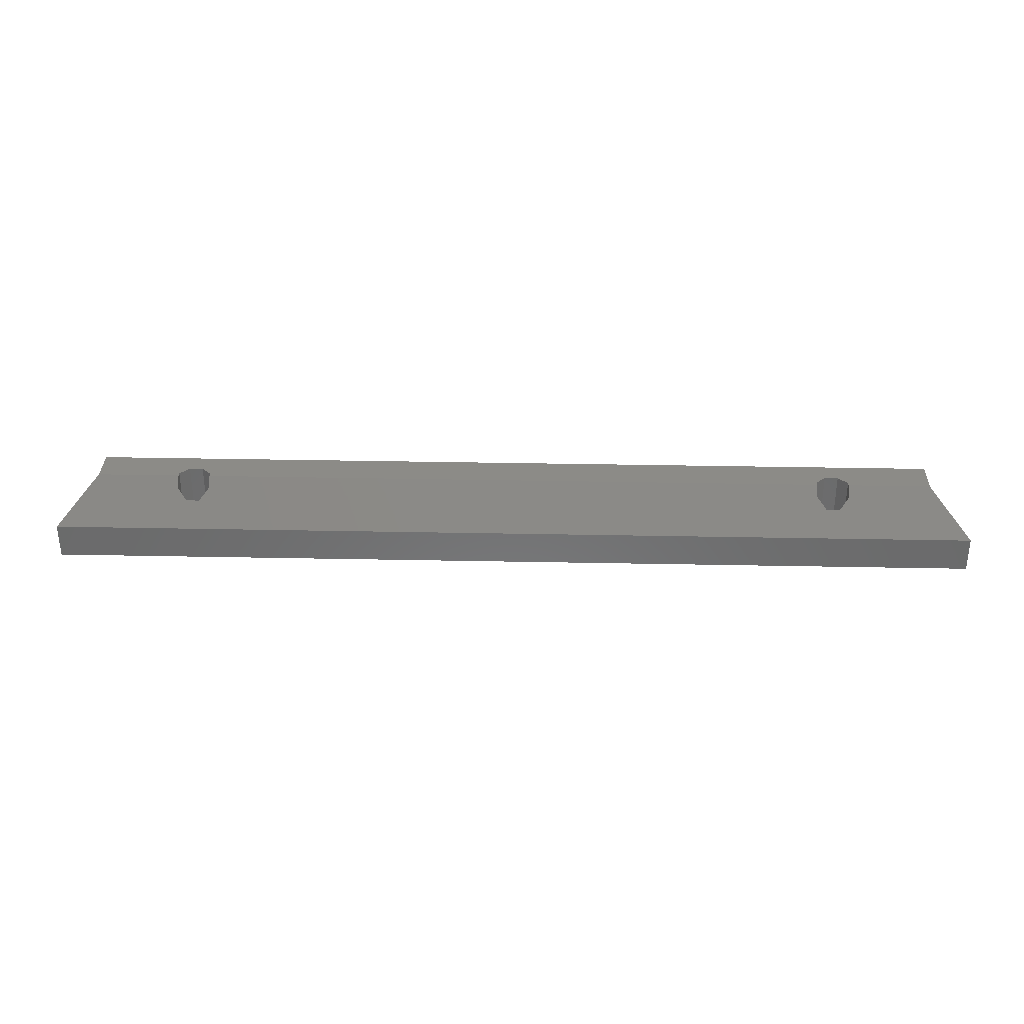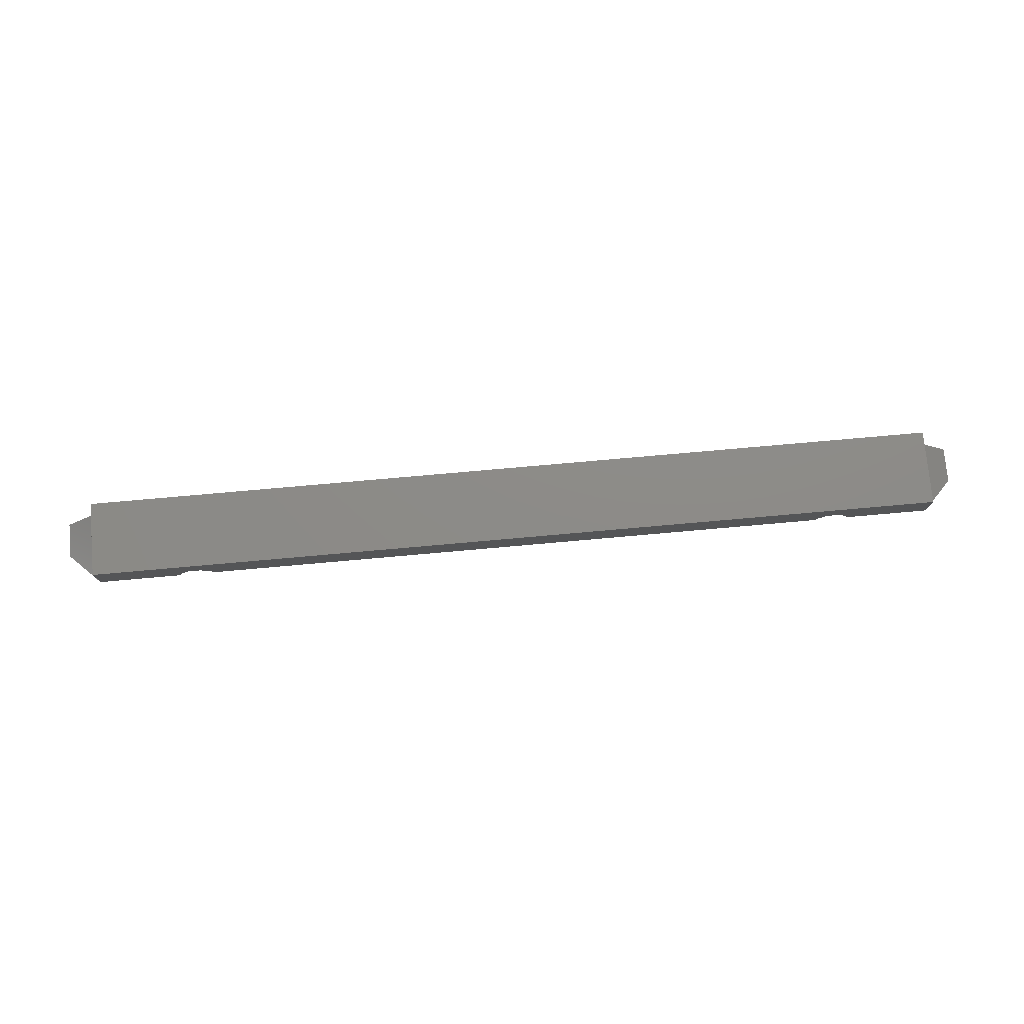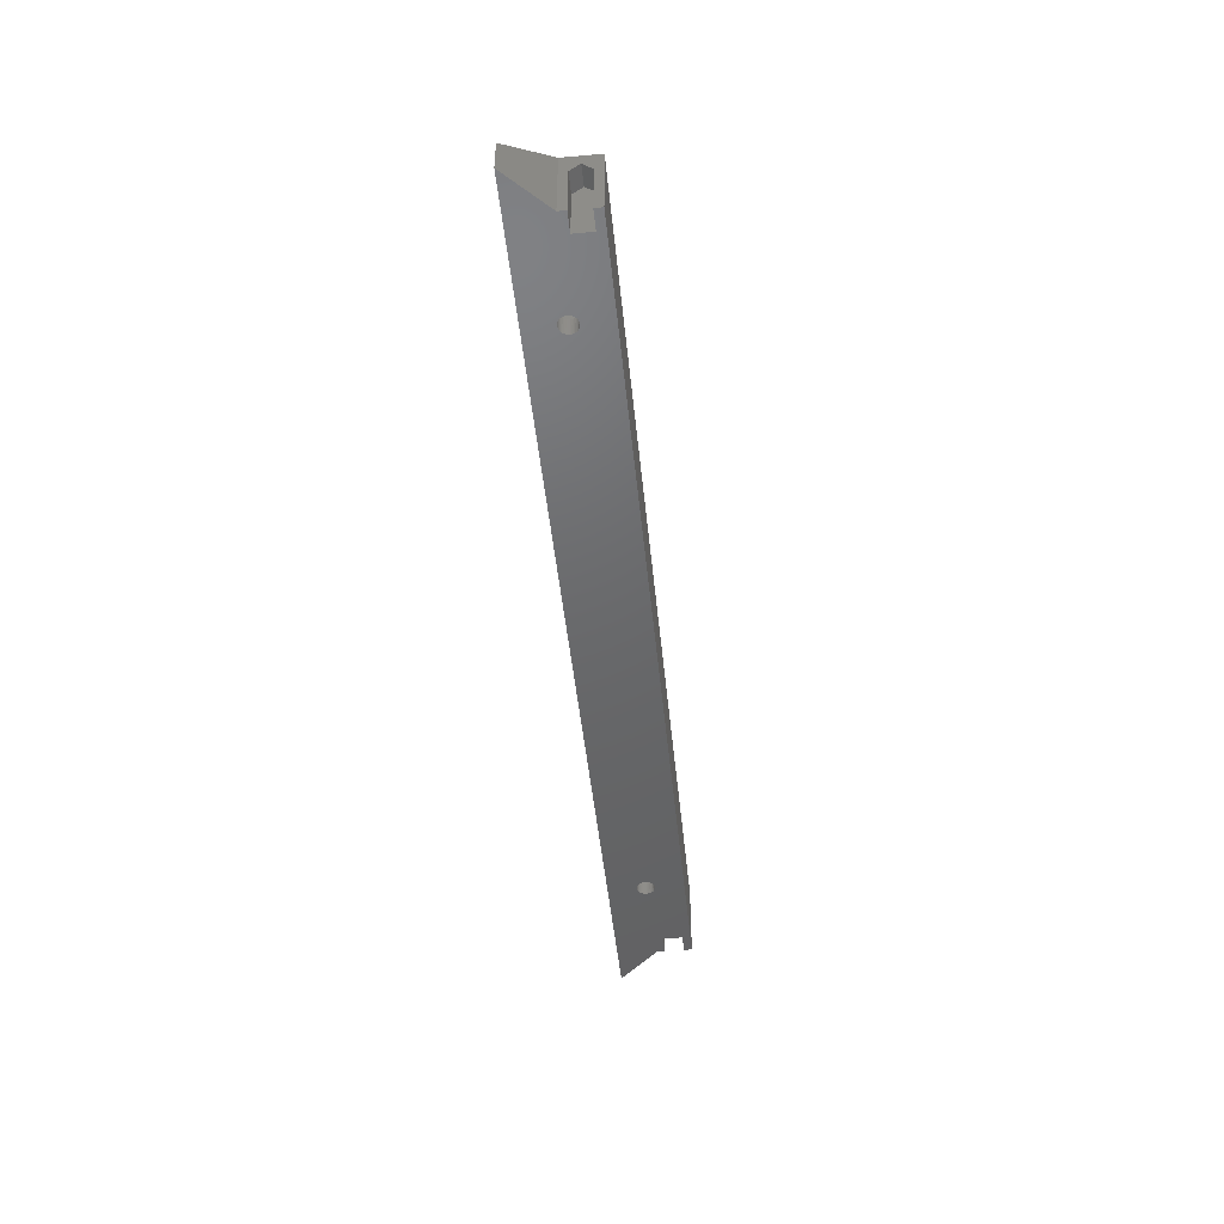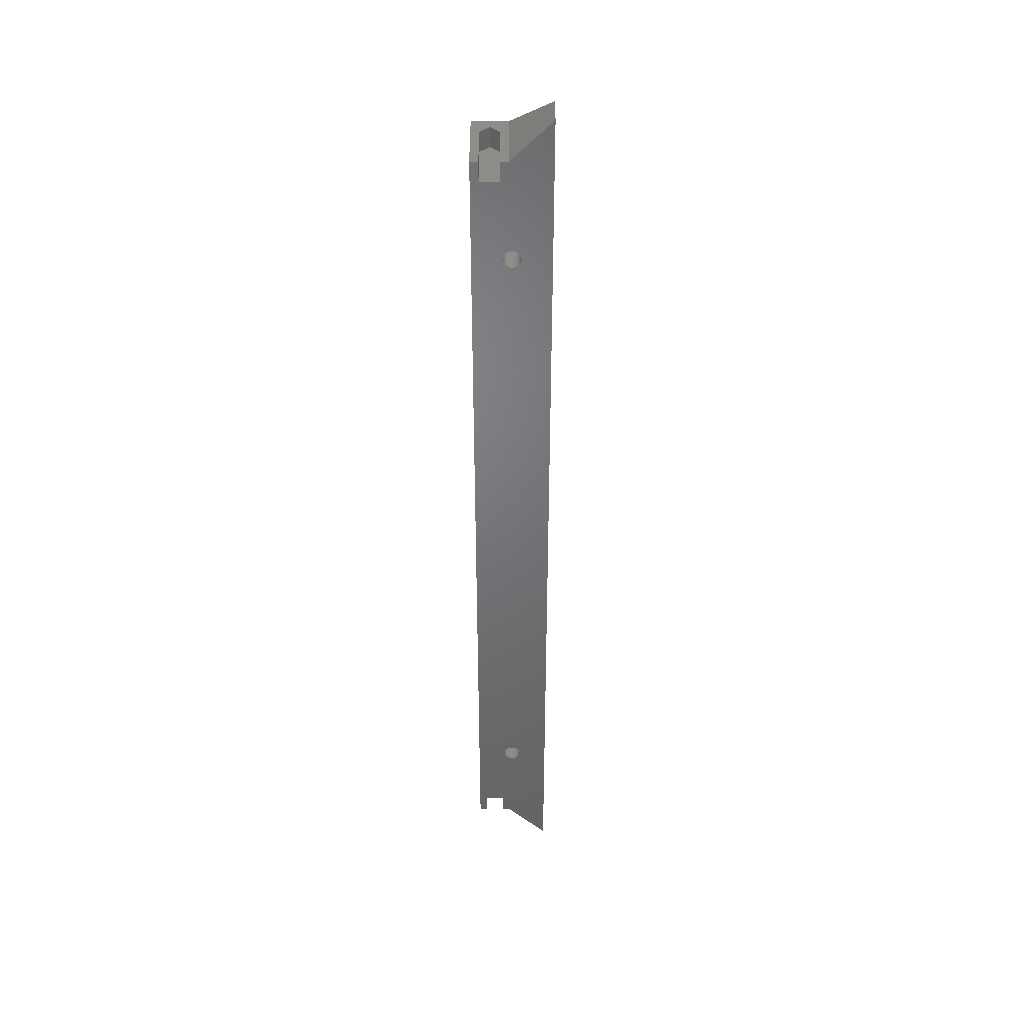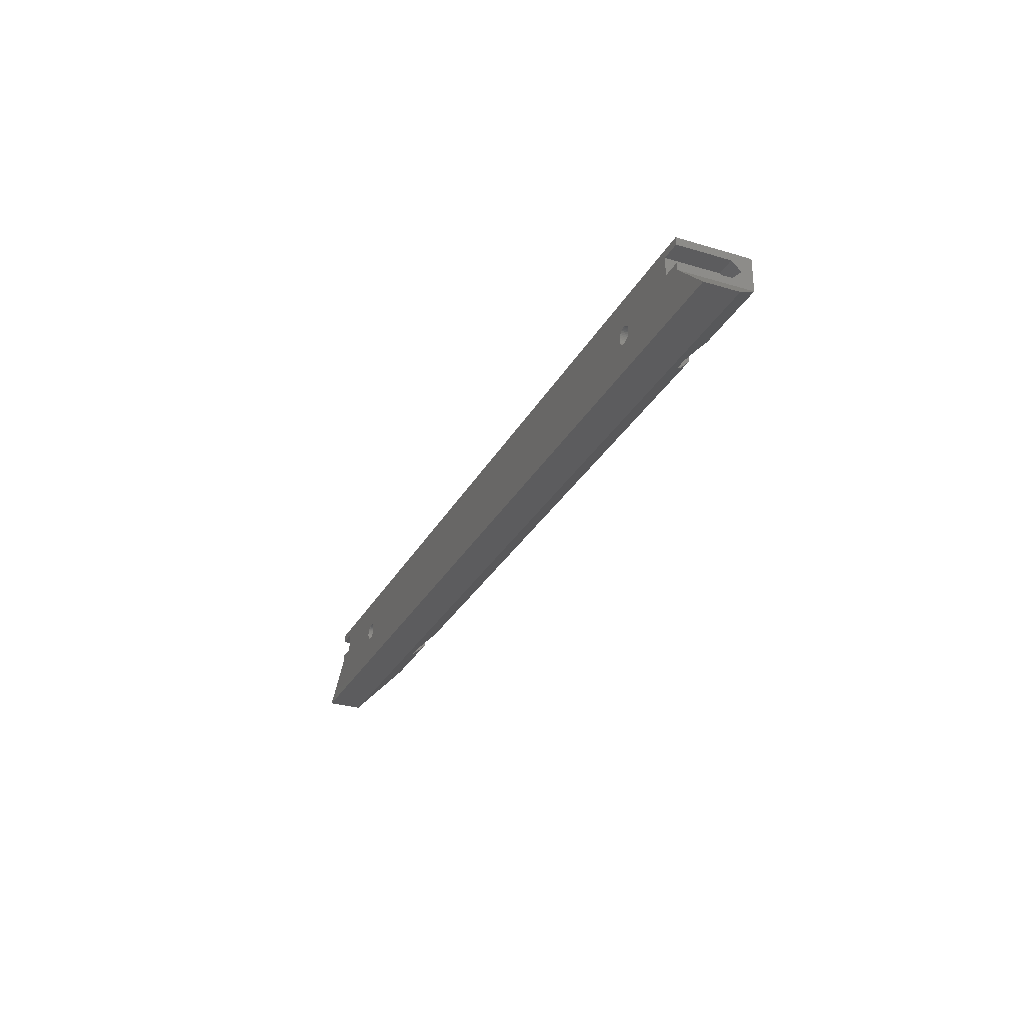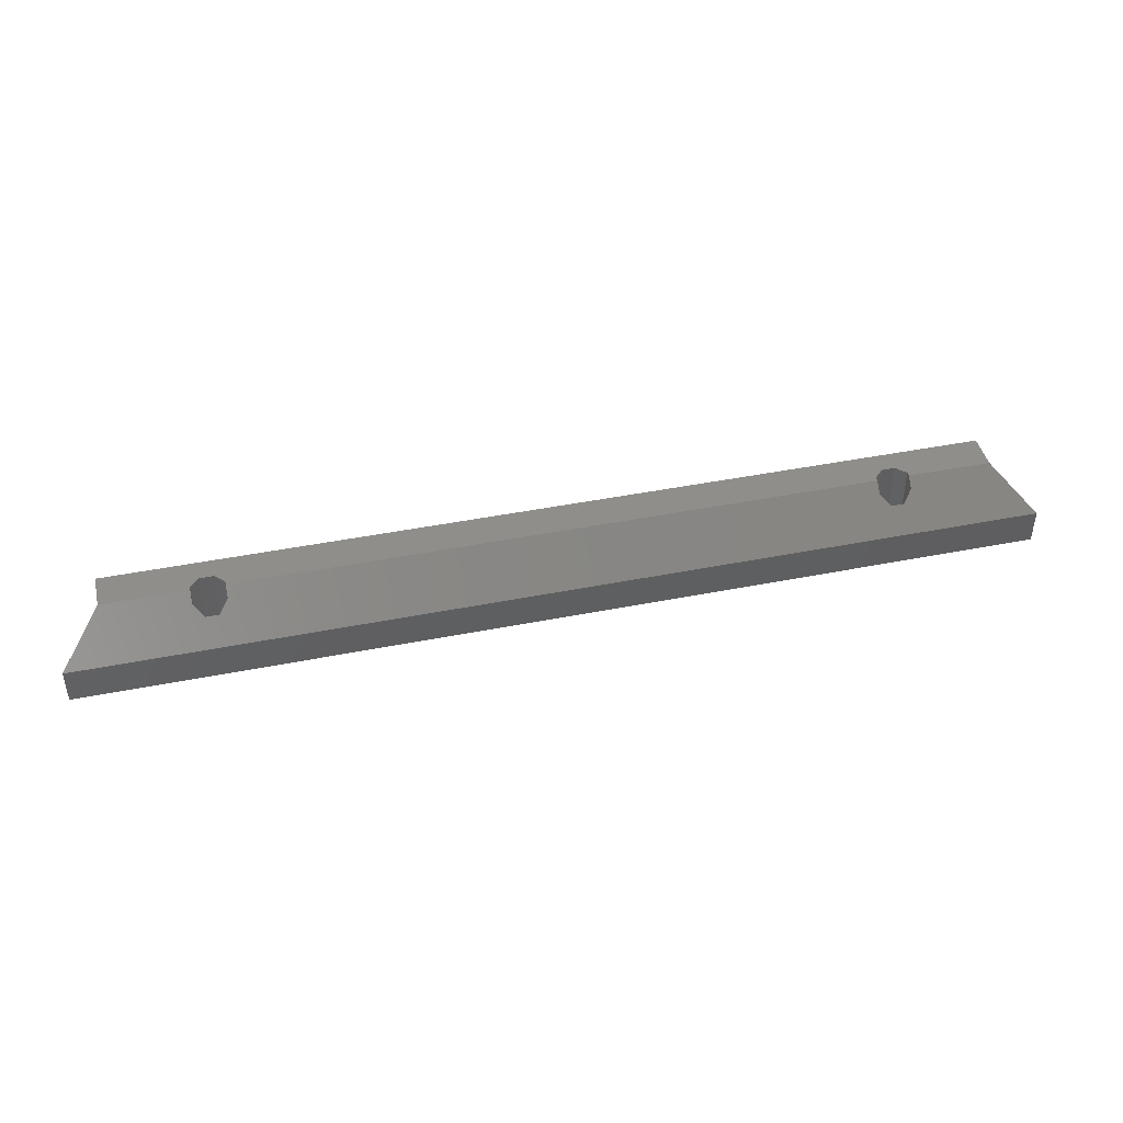
<metadata>
{"format":"stl","ext":"stl","renderer":"f3d","projection":"perspective","resolution":1024,"background":"white","views":[{"elev":32.7,"azim":1.6,"up":"+Z"},{"elev":75.7,"azim":-5.1,"up":"+Y"},{"elev":-47.3,"azim":95.7,"up":"+Z"},{"elev":-49.9,"azim":-90.0,"up":"+Z"},{"elev":-29.6,"azim":-113.8,"up":"+Y"},{"elev":43.7,"azim":-13.2,"up":"+Z"}]}
</metadata>
<code>
# stl→obj: 212 verts, 428 faces
v 68.5 13.4 10.84
v 68.5 13.4 0
v 72.5 13.4 10.84
v 72.5 13.4 0
v 68.5 9.6 0
v 68.5 9.6 10.84
v 72.5 9.6 0
v 72.5 9.6 10.84
v 68.5 11.5 12.74
v 72.5 11.5 12.74
v 223.2 7.196 0
v 223.2 7.5 0
v 241.5 8 0
v 223.2 7.804 0
v 223.1 8.099 0
v 223 8.375 0
v 222.8 8.625 0
v 237.5 9.6 0
v 222.6 8.841 0
v 222.4 9.016 0
v 222.1 9.144 0
v 221.8 9.223 0
v 221.5 9.25 0
v 237.5 13.4 0
v 221.2 9.223 0
v 88.8 9.223 0
v 89.1 9.144 0
v 220.9 9.144 0
v 89.38 9.016 0
v 220.6 9.016 0
v 89.62 8.841 0
v 220.4 8.841 0
v 89.84 8.625 0
v 220.2 8.625 0
v 90.02 8.375 0
v 220 8.375 0
v 90.14 8.099 0
v 219.9 8.099 0
v 90.22 7.804 0
v 219.8 7.804 0
v 90.25 7.5 0
v 219.8 7.5 0
v 90.22 7.196 0
v 219.8 7.196 0
v 90.14 6.901 0
v 219.9 6.901 0
v 90.02 6.625 0
v 220 6.625 0
v 89.84 6.375 0
v 220.2 6.375 0
v 89.62 6.159 0
v 220.4 6.159 0
v 89.38 5.984 0
v 220.6 5.984 0
v 89.1 5.856 0
v 220.9 5.856 0
v 88.8 5.777 0
v 221.2 5.777 0
v 88.5 5.75 0
v 221.5 5.75 0
v 60.5 0 0
v 249.5 0 0
v 221.8 5.777 0
v 222.1 5.856 0
v 222.4 5.984 0
v 222.6 6.159 0
v 222.8 6.375 0
v 223 6.625 0
v 223.1 6.901 0
v 88.5 9.25 0
v 88.2 9.223 0
v 87.9 9.144 0
v 87.62 9.016 0
v 87.38 8.841 0
v 87.16 8.625 0
v 68.5 8 0
v 86.98 8.375 0
v 86.86 8.099 0
v 86.78 7.804 0
v 86.75 7.5 0
v 86.78 7.196 0
v 86.86 6.901 0
v 86.98 6.625 0
v 87.16 6.375 0
v 87.38 6.159 0
v 87.62 5.984 0
v 87.9 5.856 0
v 88.2 5.777 0
v 68.5 15 0
v 241.5 15 0
v 241.5 13.4 0
v 241.5 9.6 0
v 241.5 13.4 10.84
v 241.5 11.5 12.74
v 237.5 13.4 10.84
v 237.5 11.5 12.74
v 241.5 9.6 10.84
v 237.5 9.6 10.84
v 241.5 8 15
v 241.5 15 15
v 87.15 4.25 11.25
v 89.85 4.25 11.25
v 87.15 4.25 4
v 89.85 4.25 4
v 85.25 6.154 13.15
v 85.25 6.154 4
v 85.25 8.846 15
v 85.25 8 15
v 85.25 8.846 4
v 91.75 8.846 15
v 89.85 10.75 15
v 91.75 8.846 4
v 89.85 10.75 4
v 87.15 10.75 15
v 87.15 10.75 4
v 91.75 6.154 13.15
v 91.75 6.154 4
v 91.75 8 15
v 86.78 7.804 4
v 86.75 7.5 4
v 86.78 7.196 4
v 86.86 6.901 4
v 86.98 6.625 4
v 87.16 6.375 4
v 87.38 6.159 4
v 87.62 5.984 4
v 87.9 5.856 4
v 88.2 5.777 4
v 88.5 5.75 4
v 88.8 5.777 4
v 89.1 5.856 4
v 89.38 5.984 4
v 89.62 6.159 4
v 89.84 6.375 4
v 90.02 6.625 4
v 90.14 6.901 4
v 90.22 7.196 4
v 90.25 7.5 4
v 90.22 7.804 4
v 90.14 8.099 4
v 90.02 8.375 4
v 89.84 8.625 4
v 89.62 8.841 4
v 89.38 9.016 4
v 89.1 9.144 4
v 88.8 9.223 4
v 88.5 9.25 4
v 88.2 9.223 4
v 87.9 9.144 4
v 87.62 9.016 4
v 87.38 8.841 4
v 87.16 8.625 4
v 86.98 8.375 4
v 86.86 8.099 4
v 220.2 4.25 11.25
v 222.8 4.25 11.25
v 220.2 4.25 4
v 222.8 4.25 4
v 218.2 6.154 13.15
v 218.2 6.154 4
v 218.2 8.846 15
v 218.2 8 15
v 218.2 8.846 4
v 224.8 8.846 15
v 222.8 10.75 15
v 224.8 8.846 4
v 222.8 10.75 4
v 220.2 10.75 15
v 220.2 10.75 4
v 224.8 6.154 13.15
v 224.8 6.154 4
v 224.8 8 15
v 219.8 7.804 4
v 219.8 7.5 4
v 219.8 7.196 4
v 219.9 6.901 4
v 220 6.625 4
v 220.2 6.375 4
v 220.4 6.159 4
v 220.6 5.984 4
v 220.9 5.856 4
v 221.2 5.777 4
v 221.5 5.75 4
v 221.8 5.777 4
v 222.1 5.856 4
v 222.4 5.984 4
v 222.6 6.159 4
v 222.8 6.375 4
v 223 6.625 4
v 223.1 6.901 4
v 223.2 7.196 4
v 223.2 7.5 4
v 223.2 7.804 4
v 223.1 8.099 4
v 223 8.375 4
v 222.8 8.625 4
v 222.6 8.841 4
v 222.4 9.016 4
v 222.1 9.144 4
v 221.8 9.223 4
v 221.5 9.25 4
v 221.2 9.223 4
v 220.9 9.144 4
v 220.6 9.016 4
v 220.4 8.841 4
v 220.2 8.625 4
v 220 8.375 4
v 219.9 8.099 4
v 249.5 0 7
v 60.5 0 7
v 68.5 8 15
v 68.5 15 15
f 1 2 3
f 3 2 4
f 5 6 7
f 7 6 8
f 6 9 8
f 8 9 10
f 9 1 10
f 10 1 3
f 3 4 10
f 10 4 7
f 10 7 8
f 11 12 13
f 13 12 14
f 13 14 15
f 15 16 13
f 13 16 17
f 13 17 18
f 18 17 19
f 18 19 20
f 20 21 18
f 18 21 22
f 18 22 23
f 18 23 24
f 24 23 25
f 24 25 26
f 26 25 27
f 27 25 28
f 27 28 29
f 29 28 30
f 29 30 31
f 31 30 32
f 31 32 33
f 33 32 34
f 33 34 35
f 35 34 36
f 35 36 37
f 37 36 38
f 37 38 39
f 39 38 40
f 39 40 41
f 41 40 42
f 41 42 43
f 43 42 44
f 43 44 45
f 45 44 46
f 45 46 47
f 47 46 48
f 47 48 49
f 49 48 50
f 49 50 51
f 51 50 52
f 51 52 53
f 53 52 54
f 53 54 55
f 55 54 56
f 55 56 57
f 57 56 58
f 57 58 59
f 59 58 60
f 59 60 61
f 61 60 62
f 62 60 63
f 62 63 13
f 13 63 64
f 13 64 65
f 65 66 13
f 13 66 67
f 13 67 68
f 68 69 13
f 13 69 11
f 24 26 4
f 4 26 70
f 4 70 7
f 7 70 71
f 7 71 72
f 72 73 7
f 7 73 74
f 7 74 75
f 7 75 76
f 76 75 77
f 76 77 78
f 78 79 76
f 76 79 80
f 76 80 81
f 81 82 76
f 76 82 83
f 76 83 84
f 84 85 76
f 76 85 86
f 76 86 87
f 87 88 76
f 76 88 61
f 61 88 59
f 5 7 76
f 2 89 4
f 4 89 90
f 4 90 24
f 24 90 91
f 18 92 13
f 93 94 95
f 95 94 96
f 94 97 96
f 96 97 98
f 97 92 98
f 98 92 18
f 91 93 24
f 24 93 95
f 95 96 24
f 24 96 18
f 18 96 98
f 92 97 13
f 13 97 99
f 99 97 94
f 99 94 100
f 100 94 93
f 100 93 90
f 90 93 91
f 101 102 103
f 103 102 104
f 105 101 106
f 106 101 103
f 107 108 109
f 109 108 105
f 109 105 106
f 110 111 112
f 112 111 113
f 111 114 113
f 113 114 115
f 114 107 115
f 115 107 109
f 116 117 102
f 102 117 104
f 117 116 112
f 112 116 118
f 112 118 110
f 119 109 120
f 120 109 106
f 120 106 121
f 121 106 122
f 122 106 123
f 123 106 124
f 124 106 125
f 125 106 103
f 125 103 126
f 126 103 127
f 127 103 128
f 128 103 129
f 129 103 104
f 129 104 130
f 130 104 131
f 131 104 132
f 132 104 133
f 133 104 117
f 133 117 134
f 134 117 135
f 135 117 136
f 136 117 137
f 137 117 138
f 138 117 112
f 138 112 139
f 139 112 140
f 140 112 141
f 141 112 142
f 142 112 143
f 143 112 113
f 143 113 144
f 144 113 145
f 145 113 146
f 146 113 147
f 147 113 115
f 147 115 148
f 148 115 149
f 149 115 150
f 150 115 151
f 151 115 109
f 151 109 152
f 152 109 153
f 153 109 154
f 154 109 119
f 155 156 157
f 157 156 158
f 159 155 160
f 160 155 157
f 161 162 163
f 163 162 159
f 163 159 160
f 164 165 166
f 166 165 167
f 165 168 167
f 167 168 169
f 168 161 169
f 169 161 163
f 170 171 156
f 156 171 158
f 171 170 166
f 166 170 172
f 166 172 164
f 173 163 174
f 174 163 160
f 174 160 175
f 175 160 176
f 176 160 177
f 177 160 178
f 178 160 179
f 179 160 157
f 179 157 180
f 180 157 181
f 181 157 182
f 182 157 183
f 183 157 158
f 183 158 184
f 184 158 185
f 185 158 186
f 186 158 187
f 187 158 171
f 187 171 188
f 188 171 189
f 189 171 190
f 190 171 191
f 191 171 192
f 192 171 166
f 192 166 193
f 193 166 194
f 194 166 195
f 195 166 196
f 196 166 197
f 197 166 167
f 197 167 198
f 198 167 199
f 199 167 200
f 200 167 201
f 201 167 169
f 201 169 202
f 202 169 203
f 203 169 204
f 204 169 205
f 205 169 163
f 205 163 206
f 206 163 207
f 207 163 208
f 208 163 173
f 162 118 159
f 159 118 116
f 159 116 155
f 155 116 102
f 155 102 209
f 209 102 210
f 210 102 101
f 210 101 211
f 211 101 105
f 211 105 108
f 155 209 156
f 156 209 99
f 156 99 170
f 170 99 172
f 121 81 120
f 120 81 80
f 120 80 119
f 119 80 79
f 119 79 154
f 154 79 78
f 154 78 153
f 153 78 77
f 153 77 152
f 152 77 75
f 152 75 151
f 151 75 74
f 151 74 150
f 150 74 73
f 150 73 149
f 149 73 72
f 149 72 148
f 148 72 71
f 148 71 147
f 147 71 70
f 147 70 146
f 146 70 26
f 146 26 145
f 145 26 27
f 145 27 144
f 144 27 29
f 144 29 143
f 143 29 31
f 143 31 142
f 142 31 33
f 142 33 141
f 141 33 35
f 141 35 140
f 140 35 37
f 140 37 139
f 139 37 39
f 139 39 138
f 138 39 41
f 138 41 137
f 137 41 43
f 137 43 136
f 136 43 45
f 136 45 135
f 135 45 47
f 135 47 134
f 134 47 49
f 134 49 133
f 133 49 51
f 133 51 132
f 132 51 53
f 132 53 131
f 131 53 55
f 131 55 130
f 130 55 57
f 130 57 129
f 129 57 59
f 129 59 128
f 128 59 88
f 128 88 127
f 127 88 87
f 127 87 126
f 126 87 86
f 126 86 125
f 125 86 85
f 125 85 124
f 124 85 84
f 124 84 123
f 123 84 83
f 123 83 122
f 122 83 82
f 122 82 121
f 121 82 81
f 175 44 174
f 174 44 42
f 174 42 173
f 173 42 40
f 173 40 208
f 208 40 38
f 208 38 207
f 207 38 36
f 207 36 206
f 206 36 34
f 206 34 205
f 205 34 32
f 205 32 204
f 204 32 30
f 204 30 203
f 203 30 28
f 203 28 202
f 202 28 25
f 202 25 201
f 201 25 23
f 201 23 200
f 200 23 22
f 200 22 199
f 199 22 21
f 199 21 198
f 198 21 20
f 198 20 197
f 197 20 19
f 197 19 196
f 196 19 17
f 196 17 195
f 195 17 16
f 195 16 194
f 194 16 15
f 194 15 193
f 193 15 14
f 193 14 192
f 192 14 12
f 192 12 191
f 191 12 11
f 191 11 190
f 190 11 69
f 190 69 189
f 189 69 68
f 189 68 188
f 188 68 67
f 188 67 187
f 187 67 66
f 187 66 186
f 186 66 65
f 186 65 185
f 185 65 64
f 185 64 184
f 184 64 63
f 184 63 183
f 183 63 60
f 183 60 182
f 182 60 58
f 182 58 181
f 181 58 56
f 181 56 180
f 180 56 54
f 180 54 179
f 179 54 52
f 179 52 178
f 178 52 50
f 178 50 177
f 177 50 48
f 177 48 176
f 176 48 46
f 176 46 175
f 175 46 44
f 118 162 110
f 110 162 161
f 110 161 111
f 111 161 168
f 111 168 212
f 212 168 100
f 100 168 165
f 100 165 99
f 99 165 164
f 99 164 172
f 111 212 114
f 114 212 211
f 114 211 107
f 107 211 108
f 209 210 62
f 62 210 61
f 211 76 210
f 210 76 61
f 99 209 13
f 13 209 62
f 212 100 89
f 89 100 90
f 5 76 6
f 6 76 211
f 6 211 9
f 9 211 212
f 9 212 1
f 1 212 89
f 1 89 2

</code>
